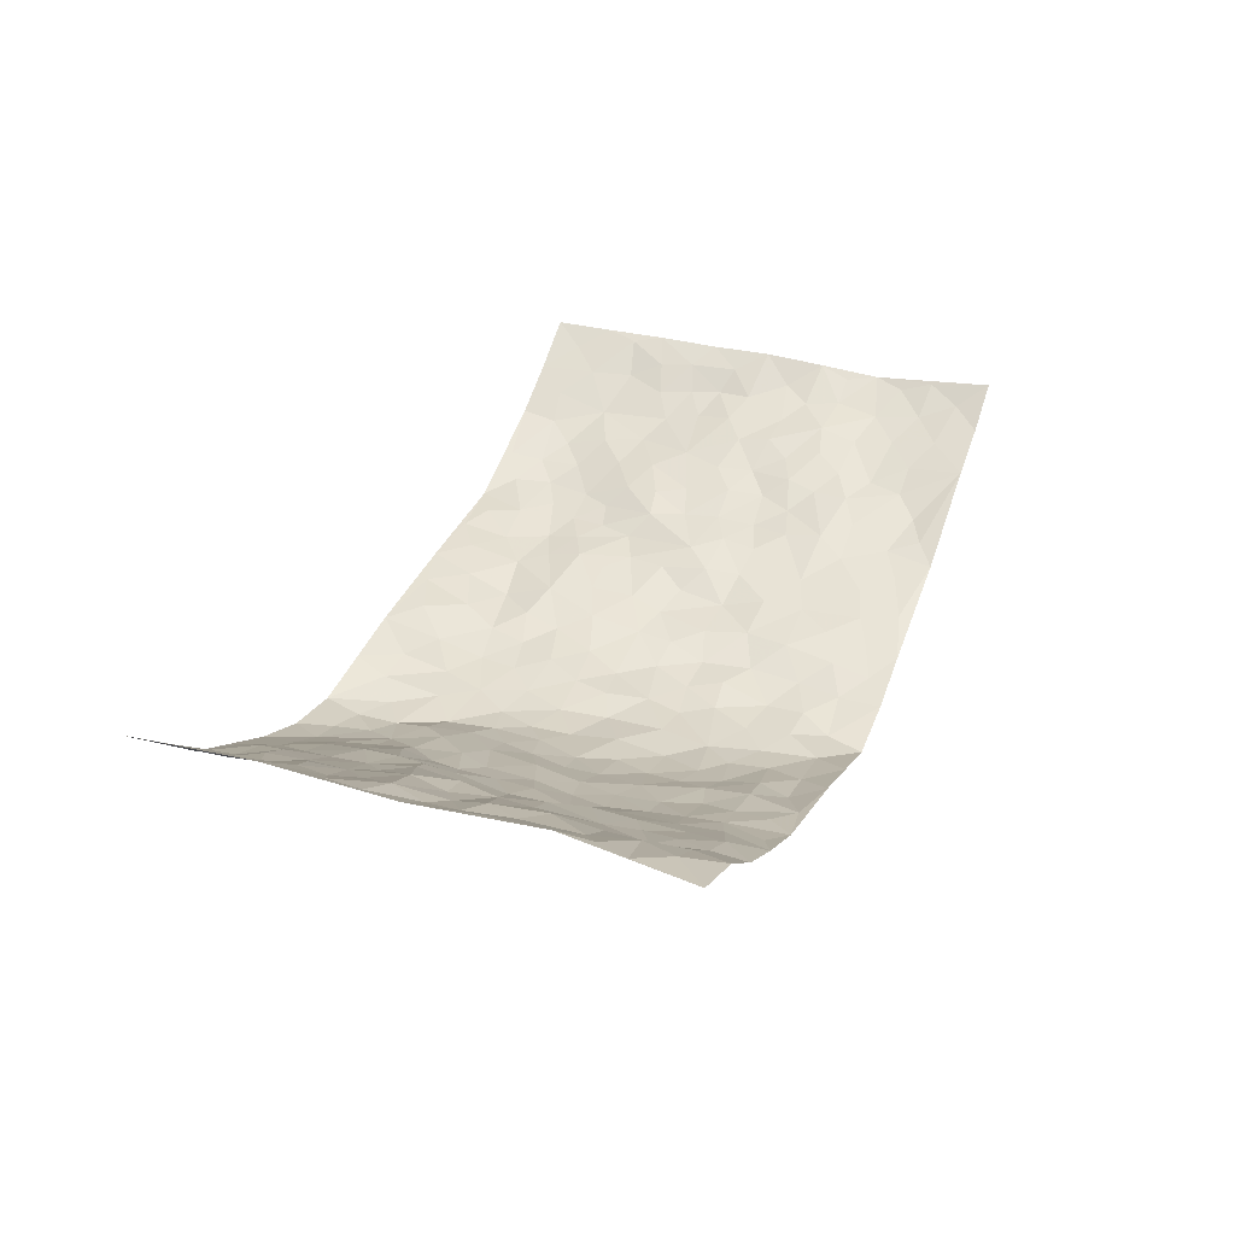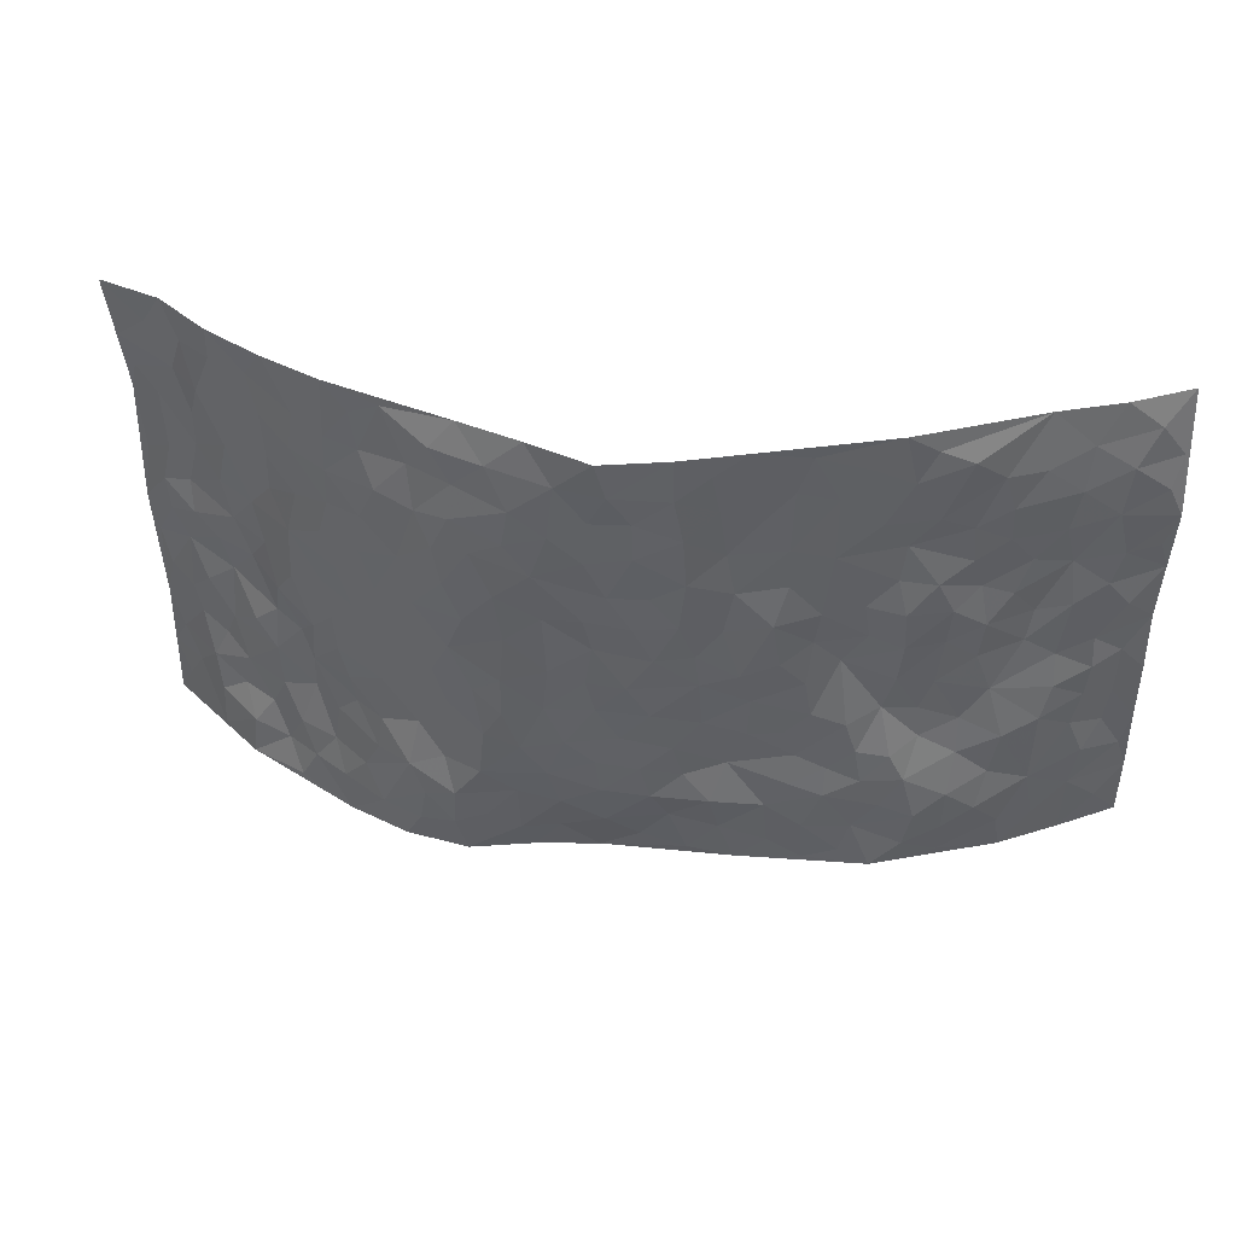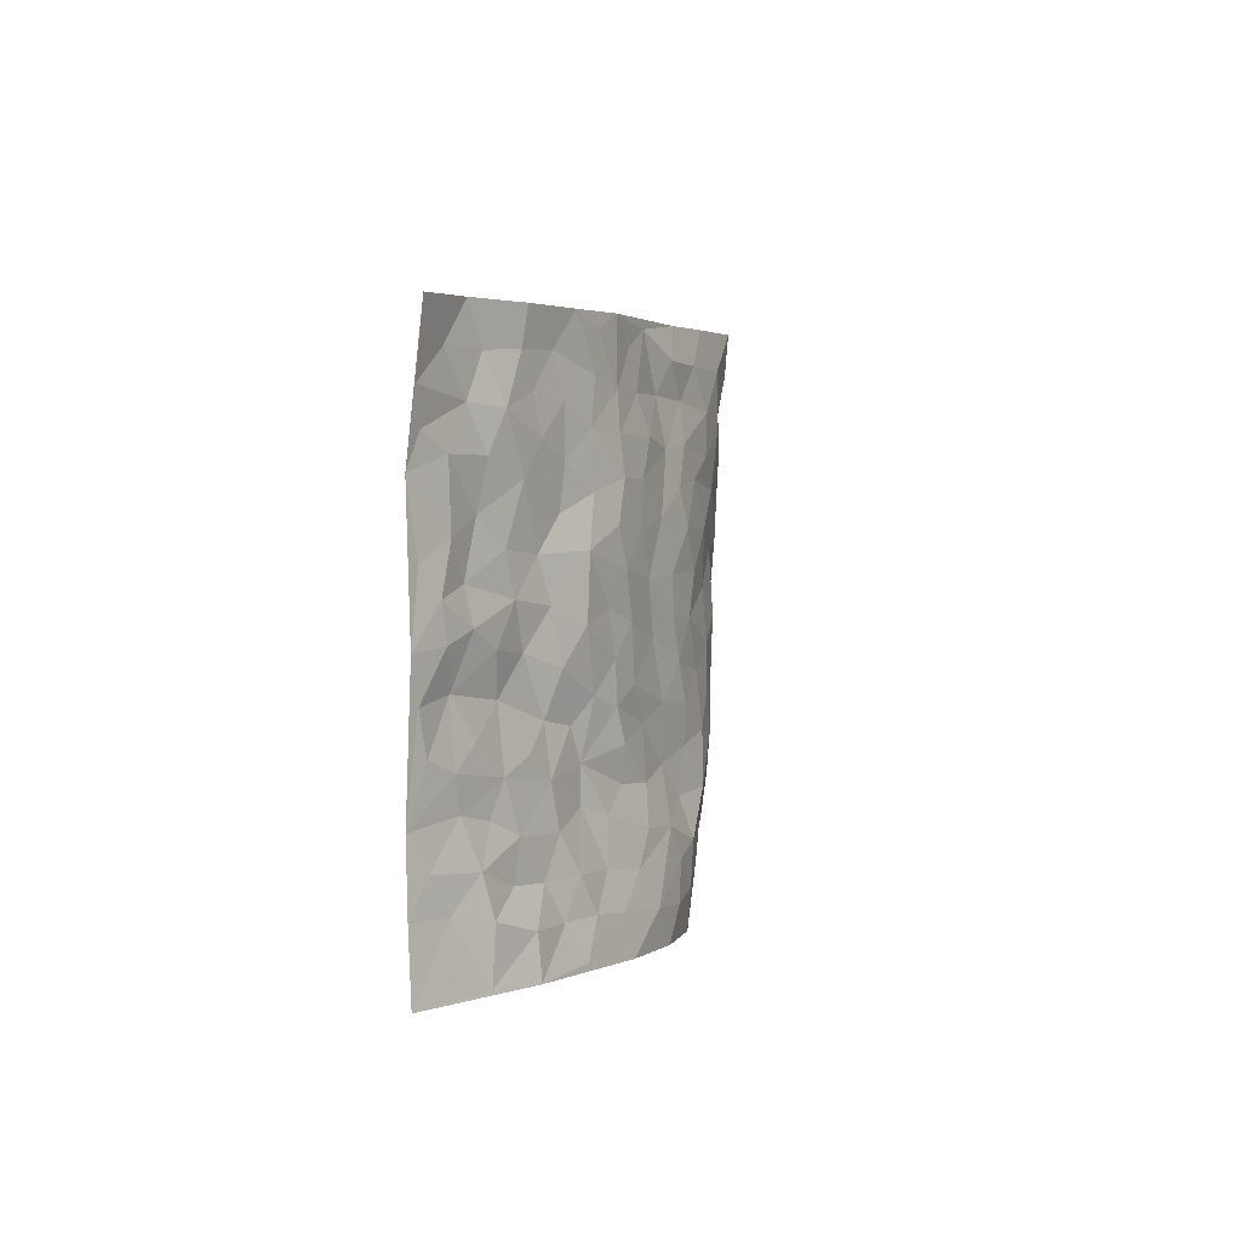
<metadata>
{"format":"obj","ext":"obj","renderer":"f3d","projection":"perspective","resolution":1024,"background":"white","views":[{"elev":30.4,"azim":110.9,"up":"+Z"},{"elev":42.9,"azim":-169.6,"up":"+Y"},{"elev":2.9,"azim":96.9,"up":"+Y"}]}
</metadata>
<code>
v -0.9325 0.005515 0.2031
v -0.9284 1.001 0.2073
v 0.9163 -0.001805 0.2108
v 0.9313 0.9943 0.1869
v -0.7742 0.3967 0.1025
v -0.9303 0.5048 0.2022
v -0.8303 0.3618 0.1306
v 0.01121 0.007329 -0.06466
v -0.9326 0.2552 0.2025
v -0.8832 0.3424 0.1707
v -0.7192 0.004733 0.07307
v -0.9339 0.13 0.2015
v -0.6962 0.2964 0.06258
v -0.8275 0.005782 0.1365
v -0.8153 0.2925 0.1232
v -0.4871 0.0054 -0.02363
v -0.9147 0.1924 0.1919
v -0.2898 0.1676 -0.06005
v -0.7582 0.3263 0.08961
v -0.8316 0.1246 0.1397
v -0.8866 0.06786 0.1706
v -0.7729 0.06813 0.1047
v -0.6654 0.1297 0.03759
v -0.7112 0.07805 0.06408
v -0.8453 0.2113 0.1398
v -0.873 0.2744 0.1641
v -0.7543 0.1816 0.0828
v -0.6801 0.2129 0.05405
v -0.8328 0.4923 0.1373
v -0.9327 0.3801 0.1998
v -0.703 1.001 0.1023
v -0.5329 0.2255 -0.008326
v 0.2705 0.1558 -0.1239
v -0.9411 0.7531 0.1814
v -0.3604 0.3934 -0.04104
v -0.7554 0.7566 0.1073
v -0.7713 0.8351 0.1133
v -0.5665 0.4433 0.02951
v -0.5849 0.6076 0.03419
v -0.4775 1 -0.005245
v -0.9186 0.6909 0.1749
v -0.6426 0.5646 0.05846
v -0.3809 0.7557 -0.03476
v -0.5041 0.2828 -0.01103
v -0.4566 0.2276 -0.02773
v -0.4931 0.1651 -0.02159
v -0.4369 0.6371 -0.01331
v -0.3558 0.56 -0.03375
v 0.172 0.472 -0.1359
v -0.3299 0.2219 -0.05193
v -0.2058 0.6093 -0.08891
v -0.3664 0.6292 -0.03795
v -0.2969 0.05986 -0.04462
v -0.6079 0.7126 0.05047
v -0.3928 0.1962 -0.04521
v -0.8407 0.6214 0.1385
v -0.03348 0.3471 -0.1136
v 0.06197 0.3377 -0.1327
v 0.3027 0.4489 -0.103
v -0.0931 0.5494 -0.1199
v -0.1621 0.5544 -0.1014
v 0.09656 0.6284 -0.1336
v -0.617 0.3475 0.04547
v -0.7212 0.5762 0.1
v -0.9143 0.814 0.1719
v -0.5579 0.1318 -0.007233
v -0.3628 0.01477 -0.03529
v -0.7686 0.4693 0.1108
v -0.6117 0.1748 0.01682
v -0.6054 0.02144 0.02368
v -0.2384 0.00336 -0.0459
v -0.6102 0.09072 0.01594
v -0.5428 0.05618 -0.006066
v -0.4274 0.04065 -0.02869
v -0.4472 0.1074 -0.0258
v -0.8598 0.6895 0.1438
v -0.928 0.8773 0.1897
v -0.7113 0.511 0.09202
v 0.0001113 0.996 -0.1586
v -0.7729 0.6786 0.1204
v -0.5494 0.316 0.01944
v -0.5014 0.462 0.003078
v 0.01056 0.5697 -0.1294
v -0.04706 0.4809 -0.1249
v 0.007616 0.4184 -0.1229
v -0.1183 0.1297 -0.07829
v -0.5545 0.6717 0.02437
v -0.8811 0.5661 0.1567
v -0.7061 0.6941 0.09385
v -0.4436 0.2988 -0.02565
v -0.6189 0.269 0.03625
v -0.4878 0.6892 0.004093
v -0.1693 0.4837 -0.09579
v -0.2572 0.436 -0.0697
v -0.626 0.651 0.06023
v -0.005011 0.1174 -0.09975
v -0.4036 0.5107 -0.01674
v -0.337 0.2886 -0.04226
v -0.237 0.5032 -0.08298
v -0.1749 0.3814 -0.08316
v -0.9356 0.6289 0.1925
v -0.6819 0.6253 0.08031
v -0.7848 0.5828 0.1169
v -0.359 0.1122 -0.04766
v -0.5097 0.5343 0.005912
v -0.6631 0.4087 0.0649
v -0.1262 0.3231 -0.09885
v -0.1442 0.2486 -0.08744
v -0.5065 0.613 0.002351
v 0.1126 0.727 -0.1389
v 0.0002309 0.2133 -0.1194
v -0.06942 0.2719 -0.1111
v 0.008558 0.2869 -0.1229
v -0.423 0.365 -0.02811
v -0.1934 0.1834 -0.08435
v -0.6343 0.49 0.05775
v -0.5425 0.382 0.02227
v -0.48 0.3925 0.001988
v -0.3027 0.5239 -0.06309
v -0.2528 0.35 -0.06505
v -0.3477 0.4672 -0.04209
v -0.2194 0.2705 -0.06454
v -0.08741 0.4095 -0.1118
v -0.5777 0.5332 0.03722
v -0.08831 0.197 -0.1033
v -0.2078 0.09487 -0.06046
v -0.3943 0.2597 -0.03663
v -0.8865 0.4419 0.1729
v -0.8378 0.4247 0.1355
v 0.09676 0.4209 -0.1371
v 0.217 0.2359 -0.1344
v 0.08742 0.5146 -0.1397
v 0.02376 0.4867 -0.1273
v 0.1725 0.3911 -0.1365
v 0.7534 0.4943 0.1176
v 0.2264 0.4315 -0.1238
v 0.2705 0.3108 -0.1082
v 0.1658 0.5649 -0.1282
v 0.1204 0.9964 -0.1208
v -0.2891 0.619 -0.07199
v 0.4189 0.8785 -0.04642
v 0.4811 0.9974 -0.02325
v -0.207 0.7797 -0.08617
v -0.05784 0.8626 -0.1362
v -0.3155 0.3487 -0.05015
v -0.4473 0.5667 -0.007589
v -0.06522 0.05632 -0.06815
v -0.1503 0.02453 -0.05735
v 0.1323 0.006273 -0.08505
v 0.01467 0.8583 -0.1409
v -0.01498 0.6977 -0.1363
v 0.4249 0.1952 -0.06741
v 0.3416 0.2872 -0.079
v 0.5825 0.5238 0.008581
v 0.5185 0.5453 -0.01597
v 0.457 0.1329 -0.05579
v 0.5126 0.2251 -0.01321
v 0.4121 0.3593 -0.05451
v 0.02566 0.6387 -0.1371
v -0.05723 0.6252 -0.1292
v -0.1455 0.7275 -0.1162
v -0.0842 0.6909 -0.121
v -0.05985 0.7892 -0.1376
v -0.1348 0.6307 -0.1168
v 0.02263 0.7727 -0.1428
v 0.2402 0.995 -0.08584
v -0.01857 0.9241 -0.151
v -0.261 0.8458 -0.07081
v -0.1946 0.8795 -0.09788
v -0.3077 0.7812 -0.0584
v -0.2403 0.9981 -0.08725
v -0.2225 0.6945 -0.08401
v -0.3104 0.7002 -0.05682
v -0.1402 0.8282 -0.1233
v -0.1217 0.9981 -0.1293
v 0.2218 0.7445 -0.1202
v 0.1801 0.6652 -0.1331
v 0.3311 0.5931 -0.0951
v 0.2679 0.5204 -0.1164
v 0.272 0.6641 -0.1139
v 0.4238 0.743 -0.05781
v 0.3571 0.6818 -0.07981
v 0.2893 0.7319 -0.1029
v 0.06957 0.9279 -0.1447
v 0.08133 0.8214 -0.146
v 0.1479 0.8569 -0.1345
v 0.2492 0.8715 -0.09849
v 0.321 0.7919 -0.08296
v 0.2385 0.5932 -0.1217
v -0.8498 0.8716 0.1437
v -0.6618 0.8196 0.06642
v -0.8392 0.7787 0.1348
v -0.8194 1.002 0.1479
v -0.8836 0.9438 0.1677
v -0.7788 0.9245 0.124
v -0.7076 0.8889 0.09091
v -0.5908 0.9323 0.0336
v -0.6422 0.889 0.06065
v -0.6647 0.7487 0.07422
v -0.545 0.816 0.0239
v -0.6022 0.7836 0.05088
v -0.4997 0.9028 0.000999
v -0.3815 0.8793 -0.03287
v -0.531 0.9624 0.01587
v -0.4536 0.8175 -0.009815
v -0.4326 0.9378 -0.02005
v -0.3369 0.9735 -0.05002
v -0.4967 0.7619 0.0112
v -0.3116 0.9015 -0.05557
v -0.2528 0.9301 -0.07966
v 0.1601 0.7834 -0.1335
v 0.2566 0.803 -0.1067
v 0.1885 0.9318 -0.1154
v 0.3917 0.8112 -0.06513
v 0.332 0.8785 -0.06717
v 0.375 0.9804 -0.05236
v 0.2876 0.936 -0.08942
v 0.4341 0.9463 -0.03558
v 0.3801 0.4916 -0.06869
v 0.3308 0.5267 -0.09627
v 0.4825 0.6023 -0.03966
v 0.4321 0.6629 -0.05714
v 0.4065 0.5861 -0.06488
v 0.3604 0.1897 -0.09567
v 0.4784 0.3321 -0.03589
v 0.4575 0.5205 -0.04418
v 0.3483 0.3857 -0.08111
v -0.1242 0.9138 -0.1285
v -0.1813 0.9575 -0.1085
v 0.3306 0.1319 -0.1091
v 0.6061 0.01411 0.003796
v 0.2083 0.3316 -0.1325
v 0.2772 0.3823 -0.1111
v 0.5641 0.2452 0.02217
v 0.7082 0.9963 0.07787
v 0.9143 0.2489 0.2186
v 0.4867 0.8108 -0.02917
v 0.6829 0.486 0.0911
v 0.4859 0.7454 -0.03657
v 0.921 0.4979 0.2087
v 0.6444 0.2929 0.05526
v 0.5045 0.466 -0.02403
v 0.742 0.3089 0.1086
v 0.5501 0.4132 0.003238
v 0.4945 -0.0001848 -0.05276
v 0.0951 0.2512 -0.1307
v 0.5052 0.0749 -0.03915
v 0.1405 0.317 -0.1392
v 0.4167 0.265 -0.06192
v 0.825 0.2633 0.1596
v 0.6234 0.4592 0.04081
v 0.5708 0.08045 -0.00436
v 0.4471 0.4238 -0.04705
v 0.5854 0.3701 0.03489
v 0.2908 0.23 -0.102
v 0.4705 0.2694 -0.02934
v 0.2745 0.07677 -0.1197
v 0.3761 0.0001172 -0.09567
v 0.2538 0.0007613 -0.1124
v 0.2099 0.1135 -0.1224
v 0.07365 0.1694 -0.1188
v 0.1523 0.1889 -0.1246
v 0.5997 0.1462 0.01698
v 0.7342 0.4205 0.1208
v 0.7173 0.2197 0.09039
v 0.6345 0.07911 0.03516
v 0.6396 0.3825 0.06665
v 0.6884 0.3378 0.0797
v 0.8378 0.3244 0.1626
v 0.7117 0.5658 0.09733
v 0.6675 0.1442 0.06241
v 0.7319 0.1484 0.097
v 0.7962 0.3661 0.141
v 0.8862 0.3478 0.1936
v 0.8332 0.4366 0.172
v 0.5627 0.3108 0.0226
v 0.7885 0.1056 0.1146
v 0.3432 0.06155 -0.1081
v 0.4199 0.06686 -0.08396
v 0.07924 0.08048 -0.09483
v 0.151 0.07337 -0.1068
v 0.9158 0.747 0.2165
v 0.7122 0.08004 0.06491
v 0.6346 0.2144 0.04397
v 0.9034 0.4227 0.2021
v 0.8587 0.5061 0.1698
v 0.7676 0.2483 0.1262
v 0.5246 0.1457 -0.01456
v 0.7194 0.002904 0.05745
v 0.4982 0.392 -0.02618
v 0.884 0.06113 0.1896
v 0.9158 0.1234 0.2157
v 0.802 0.1793 0.1313
v 0.848 0.1226 0.1686
v 0.7958 0.008696 0.1178
v 0.8809 0.1862 0.1921
v 0.6423 0.5537 0.05534
v 0.6632 0.6309 0.07222
v 0.5769 0.6349 0.005477
v 0.7809 0.6893 0.1424
v 0.612 0.7694 0.03814
v 0.8994 0.6222 0.2021
v 0.7319 0.6398 0.1084
v 0.808 0.592 0.1557
v 0.7047 0.7416 0.08528
v 0.804 0.5278 0.1417
v 0.8668 0.5713 0.176
v 0.8437 0.6568 0.1664
v 0.617 0.6906 0.04657
v 0.5545 0.7223 0.002567
v 0.5074 0.6727 -0.03023
v 0.8074 0.8501 0.1513
v 0.686 0.8691 0.07509
v 0.7732 0.7744 0.1261
v 0.8485 0.7755 0.1691
v 0.7506 0.8423 0.103
v 0.9209 0.8707 0.2007
v 0.6708 0.8002 0.06419
v 0.8974 0.8087 0.1991
v 0.7131 0.9296 0.08691
v 0.8119 0.997 0.1486
v 0.5966 0.9959 0.02364
v 0.7796 0.9241 0.1328
v 0.8572 0.9256 0.1747
v 0.6382 0.9324 0.05362
v 0.5453 0.8998 0.002373
v 0.485 0.88 -0.02465
v 0.5395 0.968 -0.00179
v 0.558 0.8205 0.006078
v 0.617 0.8585 0.03919
f 29 6 128
f 12 21 20
f 26 10 9
f 55 45 46
f 27 19 15
f 26 9 17
f 101 6 88
f 12 1 21
f 7 15 19
f 125 86 96
f 84 123 85
f 129 29 128
f 25 27 15
f 12 20 17
f 73 75 66
f 22 14 11
f 26 17 25
f 9 12 17
f 25 15 26
f 5 129 7
f 52 146 48
f 55 18 50
f 7 19 5
f 20 27 25
f 124 82 105
f 41 76 34
f 20 14 22
f 14 20 21
f 14 21 1
f 24 22 11
f 24 27 22
f 72 66 69
f 69 32 91
f 70 24 11
f 24 23 27
f 17 20 25
f 27 20 22
f 10 15 7
f 10 26 15
f 23 28 27
f 27 13 19
f 28 23 69
f 13 27 28
f 119 121 94
f 10 7 129
f 6 30 128
f 9 10 30
f 36 192 80
f 80 102 89
f 118 81 44
f 64 103 78
f 115 126 86
f 45 32 46
f 91 63 13
f 129 68 29
f 95 87 54
f 95 54 199
f 202 40 204
f 82 97 105
f 29 88 6
f 18 55 104
f 148 126 71
f 38 82 124
f 50 18 122
f 117 82 38
f 5 19 106
f 82 117 118
f 80 64 102
f 127 45 55
f 194 77 190
f 98 35 114
f 39 124 105
f 127 50 98
f 106 19 13
f 66 75 46
f 39 95 42
f 63 117 38
f 95 89 102
f 101 56 76
f 51 140 99
f 18 53 126
f 62 83 132
f 45 127 90
f 112 113 57
f 103 29 68
f 130 85 58
f 109 39 105
f 35 94 121
f 113 246 58
f 151 165 163
f 120 100 94
f 114 127 98
f 192 190 65
f 95 39 87
f 36 191 37
f 67 104 74
f 56 101 88
f 13 63 106
f 192 34 76
f 268 241 243
f 108 115 125
f 93 84 60
f 133 84 85
f 156 288 157
f 101 76 41
f 80 103 64
f 105 97 146
f 99 61 51
f 92 109 47
f 125 96 111
f 158 227 153
f 75 104 55
f 69 66 32
f 81 91 32
f 106 78 68
f 42 64 78
f 77 34 65
f 24 70 72
f 75 73 16
f 16 71 67
f 2 34 77
f 13 28 91
f 103 56 88
f 56 80 76
f 72 69 23
f 11 16 70
f 16 73 70
f 16 67 74
f 115 18 126
f 24 72 23
f 73 72 70
f 16 74 75
f 72 73 66
f 32 45 44
f 84 83 60
f 66 46 32
f 78 106 116
f 117 63 81
f 67 53 104
f 103 68 78
f 69 91 28
f 36 80 89
f 106 38 116
f 106 68 5
f 81 118 117
f 62 132 138
f 32 44 81
f 53 67 71
f 57 58 85
f 123 100 107
f 93 60 61
f 33 230 224
f 8 96 147
f 132 133 130
f 140 48 119
f 93 100 123
f 122 98 50
f 164 60 160
f 53 71 126
f 125 112 108
f 193 194 195
f 75 55 46
f 63 91 81
f 56 103 80
f 196 198 31
f 18 104 53
f 121 48 97
f 38 106 63
f 118 97 82
f 97 35 121
f 51 172 140
f 130 134 49
f 87 39 109
f 288 252 263
f 97 114 35
f 47 43 92
f 57 113 58
f 248 130 58
f 34 101 41
f 114 90 127
f 116 124 42
f 145 94 35
f 118 114 97
f 167 79 175
f 98 145 35
f 85 123 57
f 43 47 52
f 199 36 89
f 42 78 116
f 159 83 62
f 88 29 103
f 74 104 75
f 118 44 90
f 173 140 172
f 42 95 102
f 190 192 37
f 65 190 77
f 89 95 199
f 125 111 112
f 92 87 109
f 18 115 122
f 177 180 176
f 112 57 107
f 109 105 146
f 93 94 100
f 285 286 275
f 96 86 147
f 137 232 131
f 57 123 107
f 87 92 208
f 49 134 136
f 132 130 49
f 161 164 162
f 50 127 55
f 122 108 107
f 122 107 100
f 48 140 52
f 118 90 114
f 99 119 94
f 123 84 93
f 36 37 192
f 48 121 119
f 120 122 100
f 39 42 124
f 38 124 116
f 248 58 246
f 44 45 90
f 98 122 120
f 146 52 47
f 94 93 99
f 168 209 170
f 212 183 188
f 202 197 200
f 42 102 64
f 107 108 112
f 99 93 61
f 8 280 96
f 112 111 113
f 125 115 86
f 115 108 122
f 128 30 10
f 5 68 129
f 10 129 128
f 132 49 138
f 83 84 133
f 130 133 85
f 83 133 132
f 248 134 130
f 156 152 224
f 151 110 165
f 212 186 211
f 153 224 249
f 254 251 244
f 246 261 262
f 225 158 249
f 49 136 179
f 185 184 150
f 214 188 181
f 181 188 182
f 161 163 174
f 143 170 172
f 110 211 185
f 184 79 167
f 174 228 169
f 62 110 159
f 163 150 144
f 210 169 229
f 170 143 168
f 176 211 110
f 98 120 145
f 94 145 120
f 48 146 97
f 109 146 47
f 148 86 126
f 147 86 148
f 71 8 148
f 8 147 148
f 244 276 254
f 232 136 134
f 174 143 161
f 60 83 160
f 163 162 151
f 159 160 83
f 261 281 262
f 259 281 149
f 219 220 59
f 246 113 111
f 33 255 131
f 157 256 152
f 137 255 153
f 230 278 279
f 262 260 33
f 154 155 242
f 131 255 137
f 248 131 232
f 281 280 149
f 259 258 278
f 220 179 59
f 159 151 160
f 162 160 151
f 164 61 60
f 228 174 144
f 144 174 163
f 159 110 151
f 161 172 164
f 186 184 185
f 161 162 163
f 61 164 51
f 160 162 164
f 187 217 213
f 150 163 165
f 205 202 200
f 79 184 139
f 170 43 173
f 174 169 143
f 161 143 172
f 167 144 150
f 176 180 183
f 172 170 173
f 223 226 221
f 185 150 165
f 99 140 119
f 207 206 203
f 172 51 164
f 43 52 173
f 173 52 140
f 167 175 228
f 228 229 169
f 210 168 169
f 177 110 62
f 189 138 179
f 62 138 177
f 136 232 233
f 181 182 222
f 150 184 167
f 178 180 189
f 49 179 138
f 177 138 189
f 180 178 182
f 178 179 220
f 307 308 304
f 222 223 221
f 215 187 188
f 176 183 212
f 187 213 186
f 214 215 188
f 185 211 186
f 237 181 239
f 182 188 183
f 110 185 165
f 216 215 141
f 211 176 212
f 182 183 180
f 176 110 177
f 213 184 186
f 178 189 179
f 177 189 180
f 195 190 37
f 197 198 200
f 195 194 190
f 34 192 65
f 80 192 76
f 37 196 195
f 194 2 77
f 193 2 194
f 196 37 191
f 31 193 195
f 198 196 191
f 31 195 196
f 199 201 191
f 197 204 31
f 198 191 201
f 31 198 197
f 201 199 54
f 36 199 191
f 54 208 201
f 208 43 205
f 208 54 87
f 198 201 200
f 206 205 203
f 43 170 203
f 210 207 209
f 40 202 206
f 31 204 40
f 197 202 204
f 208 205 200
f 43 203 205
f 205 206 202
f 203 209 207
f 171 40 207
f 40 206 207
f 208 200 201
f 43 208 92
f 170 209 203
f 168 143 169
f 207 210 171
f 168 210 209
f 188 187 212
f 212 187 186
f 166 139 213
f 184 213 139
f 237 214 181
f 215 214 141
f 216 141 218
f 213 217 166
f 142 166 216
f 217 216 166
f 187 215 217
f 216 217 215
f 237 141 214
f 142 216 218
f 223 222 182
f 179 136 59
f 223 220 219
f 267 238 251
f 237 327 141
f 223 182 178
f 158 290 253
f 220 223 178
f 59 233 227
f 233 59 136
f 248 246 131
f 153 249 158
f 251 254 267
f 223 219 226
f 111 261 246
f 297 251 238
f 276 256 157
f 167 228 144
f 229 228 175
f 175 171 229
f 229 171 210
f 260 257 33
f 265 271 272
f 266 289 283
f 269 243 250
f 249 224 152
f 266 283 271
f 227 233 137
f 253 227 158
f 325 313 320
f 135 264 275
f 310 329 239
f 270 298 297
f 249 256 225
f 275 273 269
f 311 222 221
f 155 154 299
f 234 276 157
f 310 311 299
f 222 239 181
f 221 226 155
f 266 263 252
f 242 290 244
f 264 273 275
f 273 264 243
f 242 244 154
f 276 290 225
f 288 234 157
f 240 282 302
f 275 286 306
f 225 290 158
f 234 263 284
f 241 254 276
f 233 232 137
f 137 153 227
f 264 135 238
f 244 251 154
f 260 259 257
f 227 253 219
f 33 224 255
f 154 297 299
f 240 302 307
f 297 154 251
f 264 268 243
f 253 226 219
f 271 284 263
f 277 294 293
f 290 242 253
f 241 234 284
f 59 227 219
f 242 155 226
f 252 245 231
f 157 152 156
f 257 230 33
f 152 256 249
f 278 230 257
f 262 33 131
f 224 153 255
f 259 278 257
f 134 248 232
f 230 279 224
f 96 261 111
f 261 96 280
f 280 281 261
f 246 262 131
f 252 247 245
f 268 267 241
f 283 277 272
f 288 247 252
f 275 274 285
f 295 291 294
f 267 268 264
f 263 234 288
f 309 310 299
f 290 276 244
f 283 272 271
f 267 254 241
f 265 243 241
f 236 240 285
f 297 238 270
f 303 305 298
f 241 276 234
f 221 155 299
f 272 277 293
f 250 243 287
f 286 285 240
f 284 271 265
f 271 263 266
f 295 3 291
f 225 256 276
f 241 284 265
f 289 266 231
f 3 292 291
f 321 235 323
f 293 294 296
f 279 278 258
f 245 279 258
f 279 156 224
f 260 281 259
f 280 8 149
f 262 281 260
f 231 266 252
f 267 264 238
f 306 304 270
f 283 289 295
f 243 269 273
f 236 269 250
f 294 292 296
f 274 236 285
f 269 274 275
f 250 287 293
f 245 289 231
f 236 274 269
f 156 279 247
f 242 226 253
f 247 279 245
f 243 265 287
f 288 156 247
f 265 272 293
f 296 292 236
f 293 287 265
f 295 294 277
f 277 283 295
f 236 250 296
f 289 3 295
f 292 294 291
f 293 296 250
f 300 304 308
f 325 320 235
f 329 330 326
f 270 304 303
f 270 303 298
f 309 305 301
f 135 306 270
f 299 297 298
f 298 309 299
f 238 135 270
f 300 314 305
f 303 300 305
f 304 306 307
f 300 303 304
f 282 319 315
f 322 325 235
f 275 306 135
f 307 306 286
f 240 307 286
f 308 307 302
f 302 282 308
f 308 282 315
f 305 309 298
f 310 309 301
f 310 301 329
f 310 239 311
f 222 311 239
f 299 311 221
f 319 312 315
f 312 323 316
f 301 305 318
f 305 314 316
f 300 308 315
f 316 314 312
f 312 314 315
f 315 314 300
f 323 312 324
f 316 313 318
f 282 4 317
f 330 313 325
f 4 321 324
f 235 320 323
f 282 317 319
f 312 319 317
f 326 325 322
f 316 320 313
f 316 318 305
f 142 218 327
f 327 218 141
f 316 323 320
f 324 312 317
f 4 324 317
f 321 323 324
f 318 313 330
f 328 326 322
f 326 327 329
f 329 327 237
f 326 328 327
f 322 142 328
f 327 328 142
f 329 237 239
f 301 318 330
f 326 330 325
f 330 329 301

</code>
